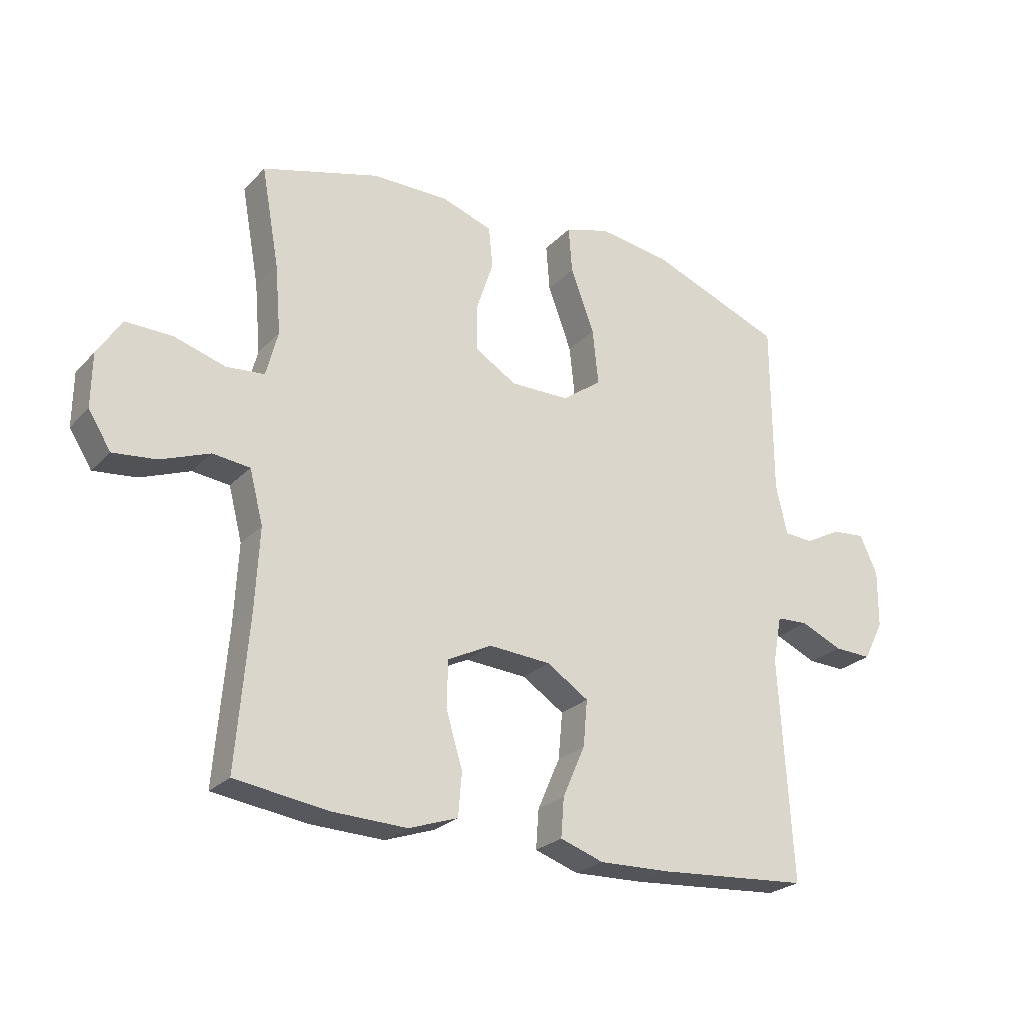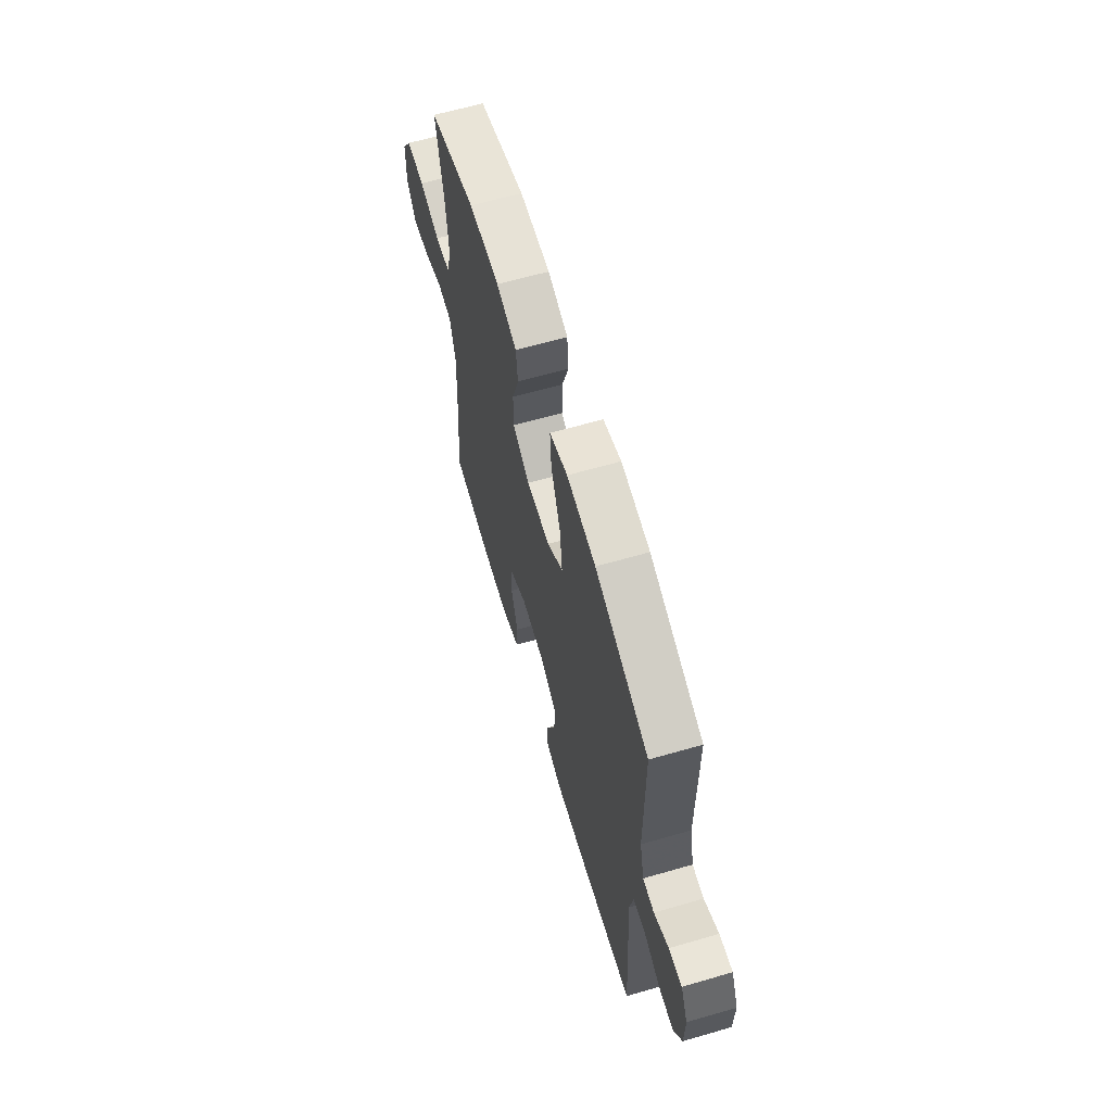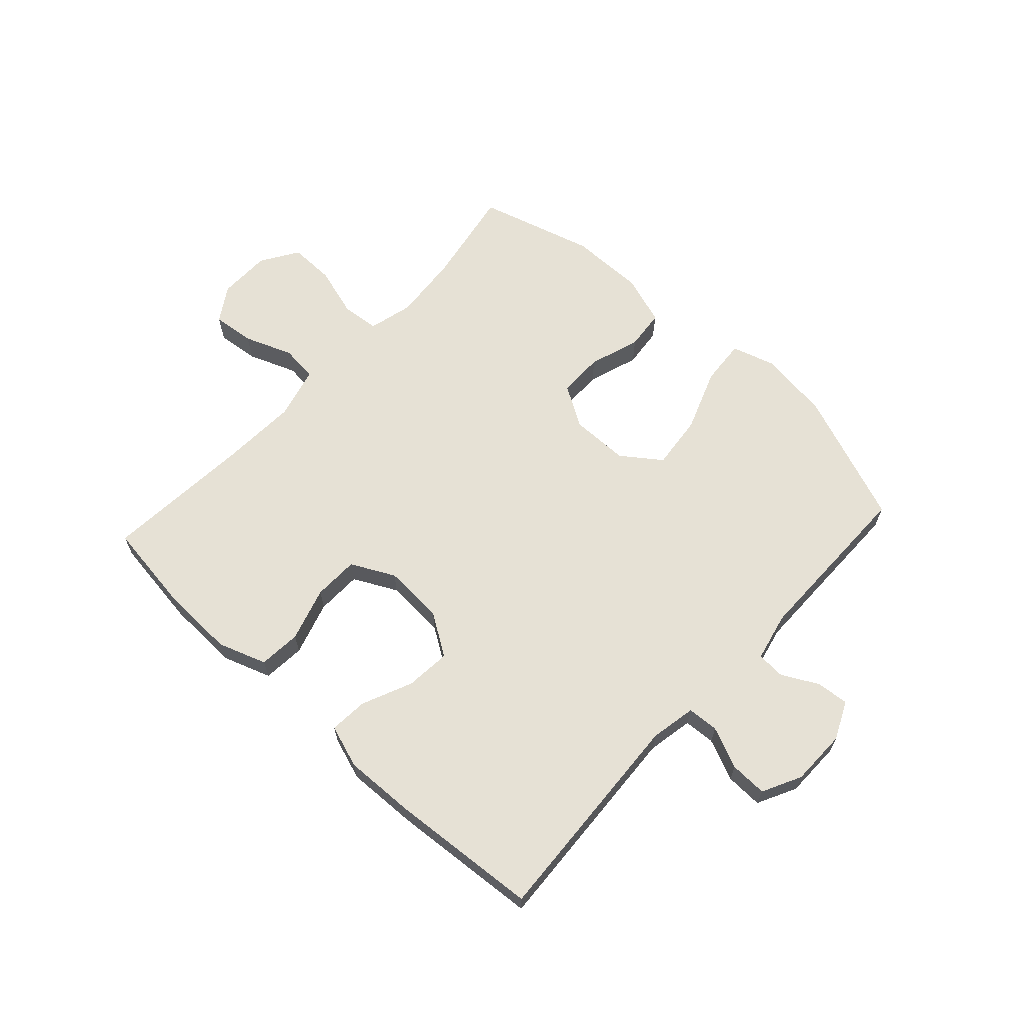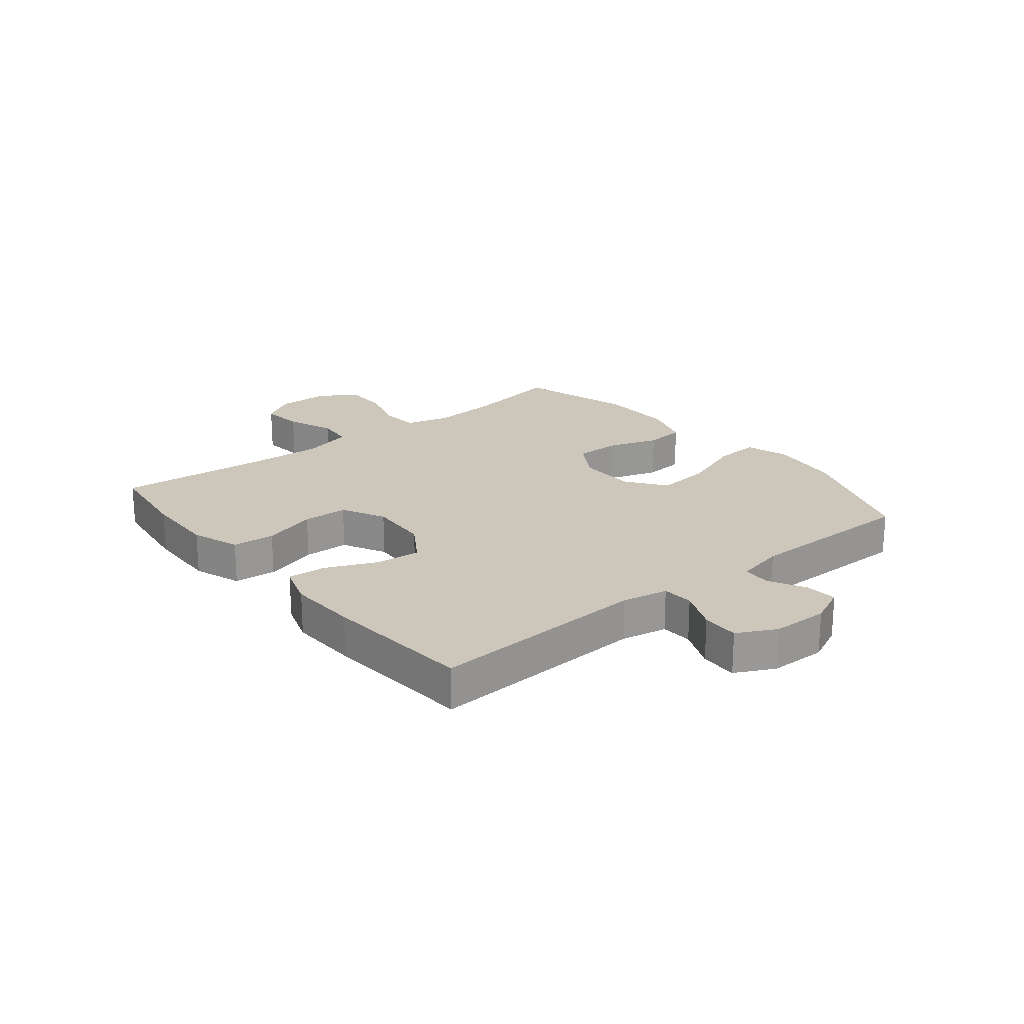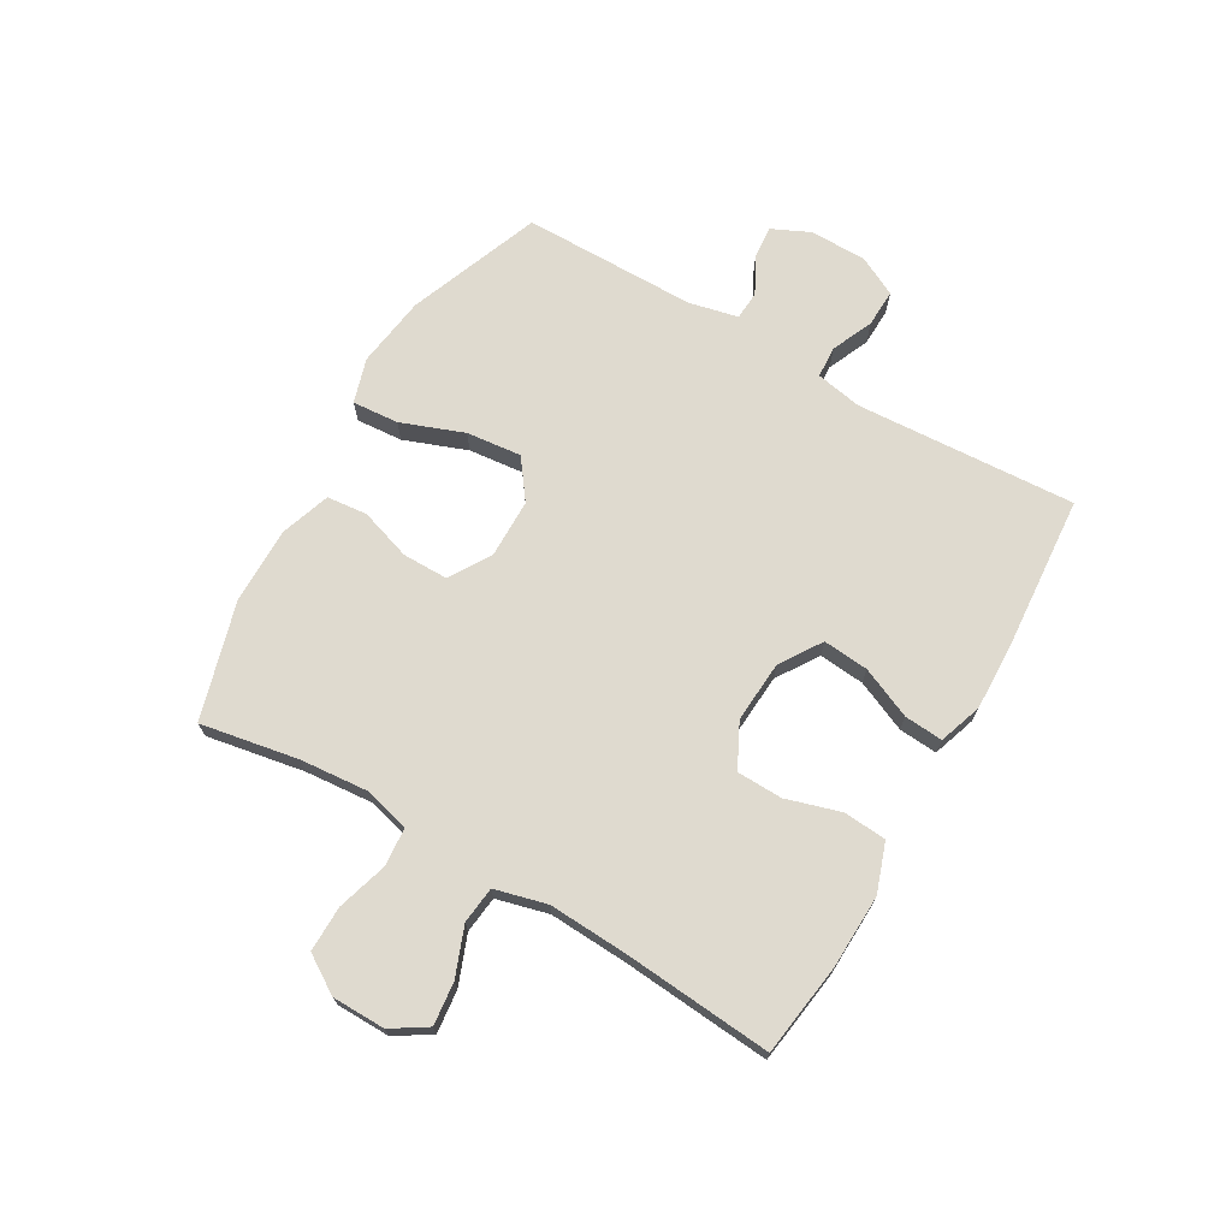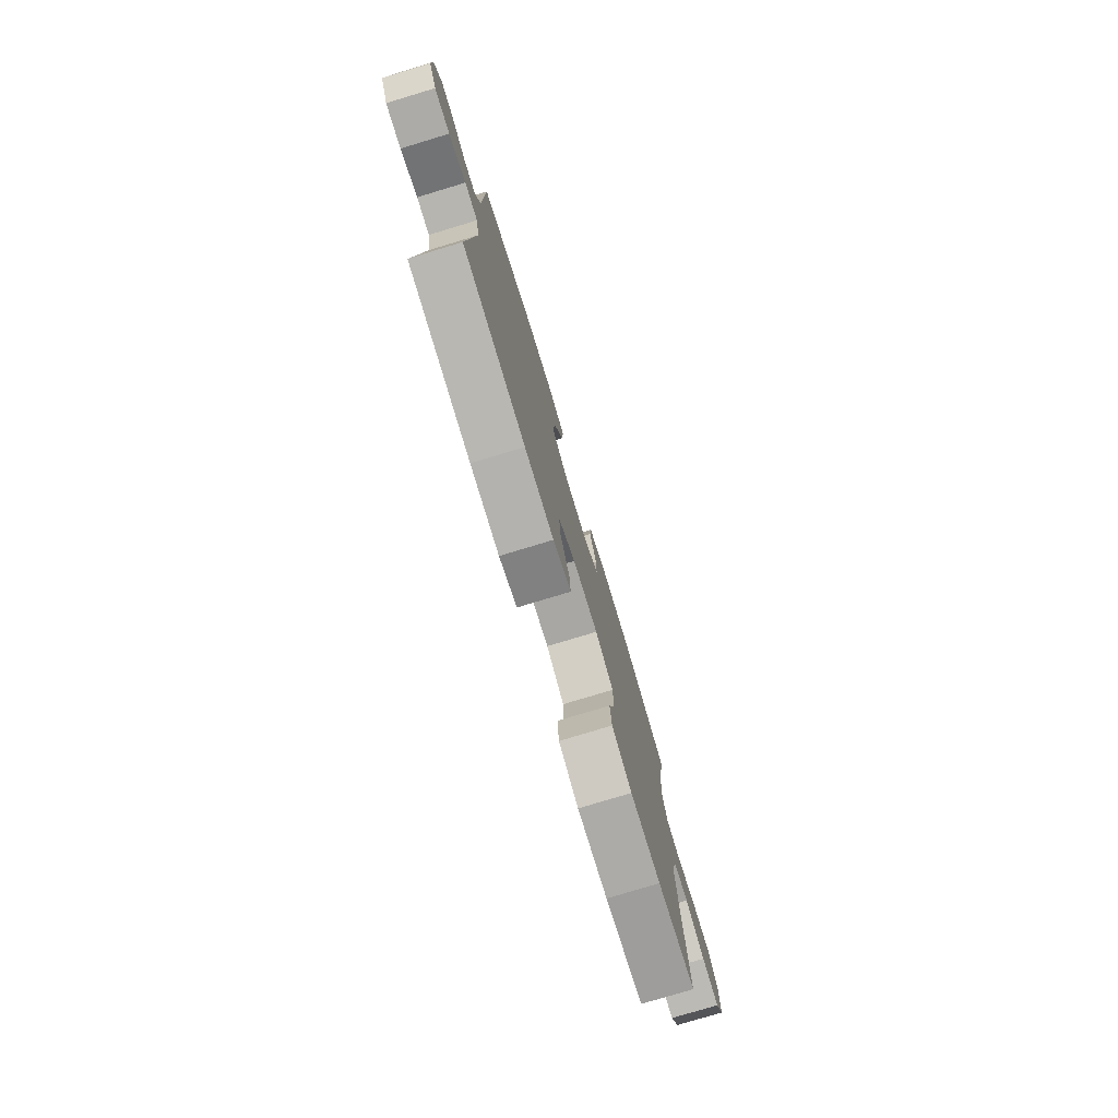
<metadata>
{"format":"obj","ext":"obj","renderer":"f3d","projection":"perspective","resolution":1024,"background":"white","views":[{"elev":-25.0,"azim":147.7,"up":"+Z"},{"elev":63.4,"azim":-106.3,"up":"+Z"},{"elev":64.8,"azim":-137.4,"up":"+Y"},{"elev":21.4,"azim":-129.0,"up":"+Y"},{"elev":70.7,"azim":120.1,"up":"+Y"},{"elev":-78.0,"azim":-73.2,"up":"+Z"}]}
</metadata>
<code>
v -0.5 0.07 -0.5
v -0.478 0.07 -0.124
v -0.493 0.07 -0.045
v -0.547 0.07 -0.042
v -0.618 0.07 -0.073
v -0.682 0.07 -0.075
v -0.716 0.07 -0.008
v -0.717 0.07 0.089
v -0.687 0.07 0.154
v -0.631 0.07 0.149
v -0.569 0.07 0.116
v -0.52 0.07 0.119
v -0.501 0.07 0.203
v -0.5 0.07 0.5
v -0.273 0.07 0.587
v -0.151 0.07 0.604
v -0.075 0.07 0.581
v -0.081 0.07 0.502
v -0.121 0.07 0.395
v -0.131 0.07 0.301
v -0.064 0.07 0.252
v 0.036 0.07 0.251
v 0.107 0.07 0.294
v 0.107 0.07 0.372
v 0.078 0.07 0.46
v 0.085 0.07 0.529
v 0.171 0.07 0.558
v 0.301 0.07 0.557
v 0.5 0.07 0.5
v 0.47 0.07 0.333
v 0.46 0.07 0.216
v 0.48 0.07 0.139
v 0.545 0.07 0.133
v 0.632 0.07 0.159
v 0.71 0.07 0.16
v 0.751 0.07 0.096
v 0.752 0.07 0.005
v 0.714 0.07 -0.055
v 0.641 0.07 -0.047
v 0.558 0.07 -0.015
v 0.495 0.07 -0.022
v 0.472 0.07 -0.111
v 0.479 0.07 -0.246
v 0.5 0.07 -0.5
v 0.342 0.07 -0.522
v 0.216 0.07 -0.526
v 0.133 0.07 -0.497
v 0.127 0.07 -0.424
v 0.155 0.07 -0.331
v 0.153 0.07 -0.253
v 0.078 0.07 -0.215
v -0.027 0.07 -0.222
v -0.098 0.07 -0.268
v -0.091 0.07 -0.346
v -0.053 0.07 -0.433
v -0.048 0.07 -0.499
v -0.122 0.07 -0.524
v -0.242 0.07 -0.52
v -0.5 0 -0.5
v -0.478 0 -0.124
v -0.493 0 -0.045
v -0.547 0 -0.042
v -0.618 0 -0.073
v -0.682 0 -0.075
v -0.716 0 -0.008
v -0.717 0 0.089
v -0.687 0 0.154
v -0.631 0 0.149
v -0.569 0 0.116
v -0.52 0 0.119
v -0.501 0 0.203
v -0.5 0 0.5
v -0.273 0 0.587
v -0.151 0 0.604
v -0.075 0 0.581
v -0.081 0 0.502
v -0.121 0 0.395
v -0.131 0 0.301
v -0.064 0 0.252
v 0.036 0 0.251
v 0.107 0 0.294
v 0.107 0 0.372
v 0.078 0 0.46
v 0.085 0 0.529
v 0.171 0 0.558
v 0.301 0 0.557
v 0.5 0 0.5
v 0.47 0 0.333
v 0.46 0 0.216
v 0.48 0 0.139
v 0.545 0 0.133
v 0.632 0 0.159
v 0.71 0 0.16
v 0.751 0 0.096
v 0.752 0 0.005
v 0.714 0 -0.055
v 0.641 0 -0.047
v 0.558 0 -0.015
v 0.495 0 -0.022
v 0.472 0 -0.111
v 0.479 0 -0.246
v 0.5 0 -0.5
v 0.342 0 -0.522
v 0.216 0 -0.526
v 0.133 0 -0.497
v 0.127 0 -0.424
v 0.155 0 -0.331
v 0.153 0 -0.253
v 0.078 0 -0.215
v -0.027 0 -0.222
v -0.098 0 -0.268
v -0.091 0 -0.346
v -0.053 0 -0.433
v -0.048 0 -0.499
v -0.122 0 -0.524
v -0.242 0 -0.52
f 57 58 1 2
f 54 55 56 57
f 53 54 57 2
f 52 53 2 3
f 51 52 3
f 46 47 48 49
f 46 49 50
f 43 44 45 46
f 42 43 46 50
f 41 42 50 51
f 37 38 39 40
f 35 36 37 40
f 33 34 35 40
f 32 33 40 41
f 31 32 41 51
f 27 28 29 30
f 24 25 26 27
f 23 24 27 30
f 22 23 30 31
f 16 17 18 19
f 16 19 20
f 13 14 15 16
f 12 13 16 20
f 8 9 10 11
f 8 11 12
f 7 8 12
f 4 5 6 7
f 3 4 7 12
f 21 22 31 51
f 20 21 51
f 3 12 20 51
f 60 59 116 115
f 115 114 113 112
f 60 115 112 111
f 61 60 111 110
f 61 110 109
f 107 106 105 104
f 108 107 104
f 104 103 102 101
f 108 104 101 100
f 109 108 100 99
f 98 97 96 95
f 98 95 94 93
f 98 93 92 91
f 99 98 91 90
f 109 99 90 89
f 88 87 86 85
f 85 84 83 82
f 88 85 82 81
f 89 88 81 80
f 77 76 75 74
f 78 77 74
f 74 73 72 71
f 78 74 71 70
f 69 68 67 66
f 70 69 66
f 70 66 65
f 65 64 63 62
f 70 65 62 61
f 109 89 80 79
f 109 79 78
f 109 78 70 61
f 1 59 60 2
f 2 60 61 3
f 3 61 62 4
f 4 62 63 5
f 5 63 64 6
f 6 64 65 7
f 7 65 66 8
f 8 66 67 9
f 9 67 68 10
f 10 68 69 11
f 11 69 70 12
f 12 70 71 13
f 13 71 72 14
f 14 72 73 15
f 15 73 74 16
f 16 74 75 17
f 17 75 76 18
f 18 76 77 19
f 19 77 78 20
f 20 78 79 21
f 21 79 80 22
f 22 80 81 23
f 23 81 82 24
f 24 82 83 25
f 25 83 84 26
f 26 84 85 27
f 27 85 86 28
f 28 86 87 29
f 29 87 88 30
f 30 88 89 31
f 31 89 90 32
f 32 90 91 33
f 33 91 92 34
f 34 92 93 35
f 35 93 94 36
f 36 94 95 37
f 37 95 96 38
f 38 96 97 39
f 39 97 98 40
f 40 98 99 41
f 41 99 100 42
f 42 100 101 43
f 43 101 102 44
f 44 102 103 45
f 45 103 104 46
f 46 104 105 47
f 47 105 106 48
f 48 106 107 49
f 49 107 108 50
f 50 108 109 51
f 51 109 110 52
f 52 110 111 53
f 53 111 112 54
f 54 112 113 55
f 55 113 114 56
f 56 114 115 57
f 57 115 116 58
f 58 116 59 1

</code>
